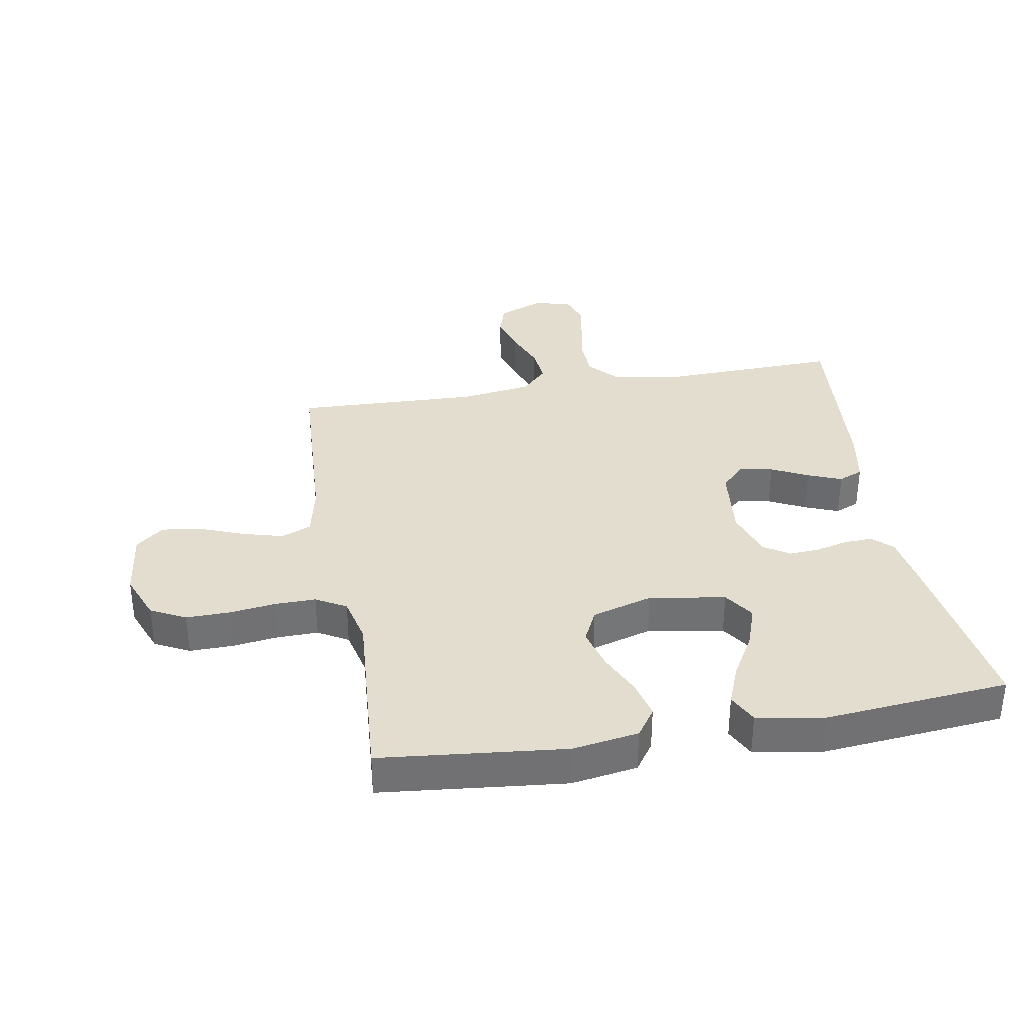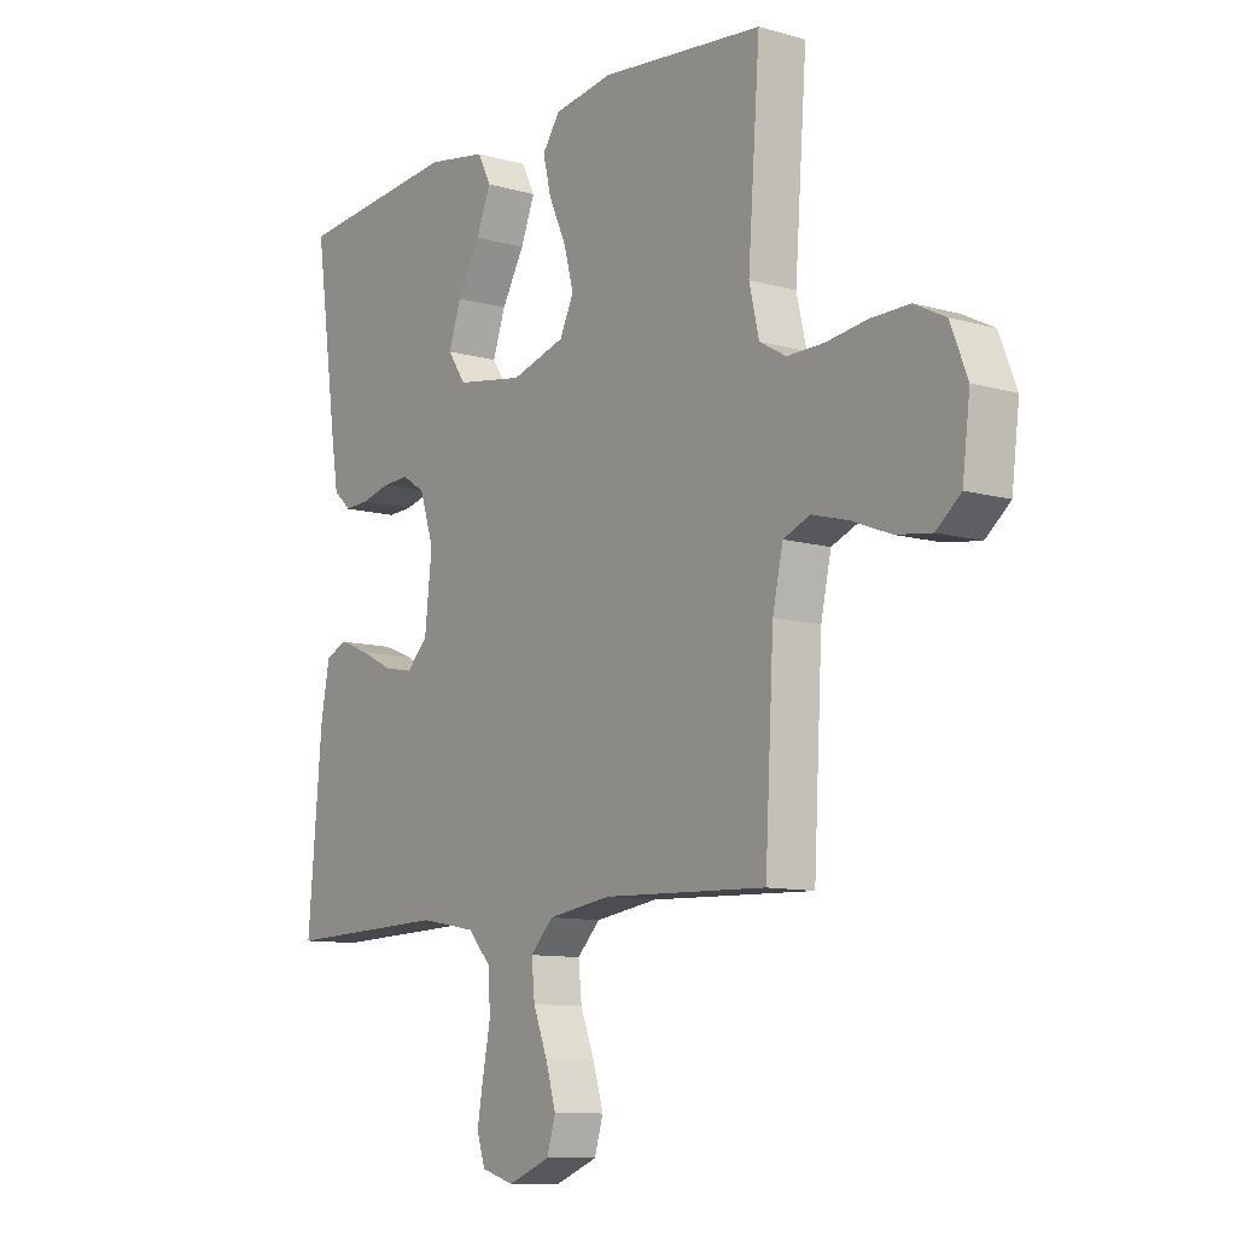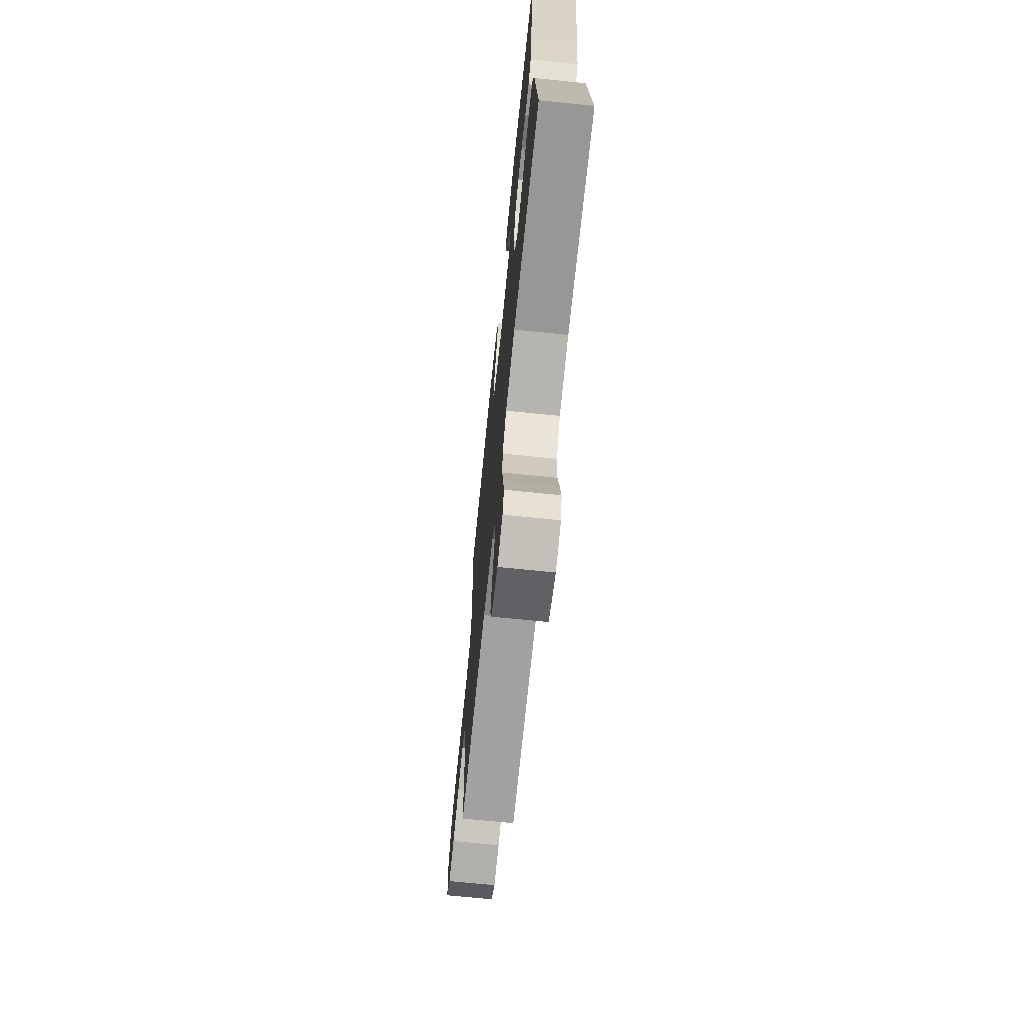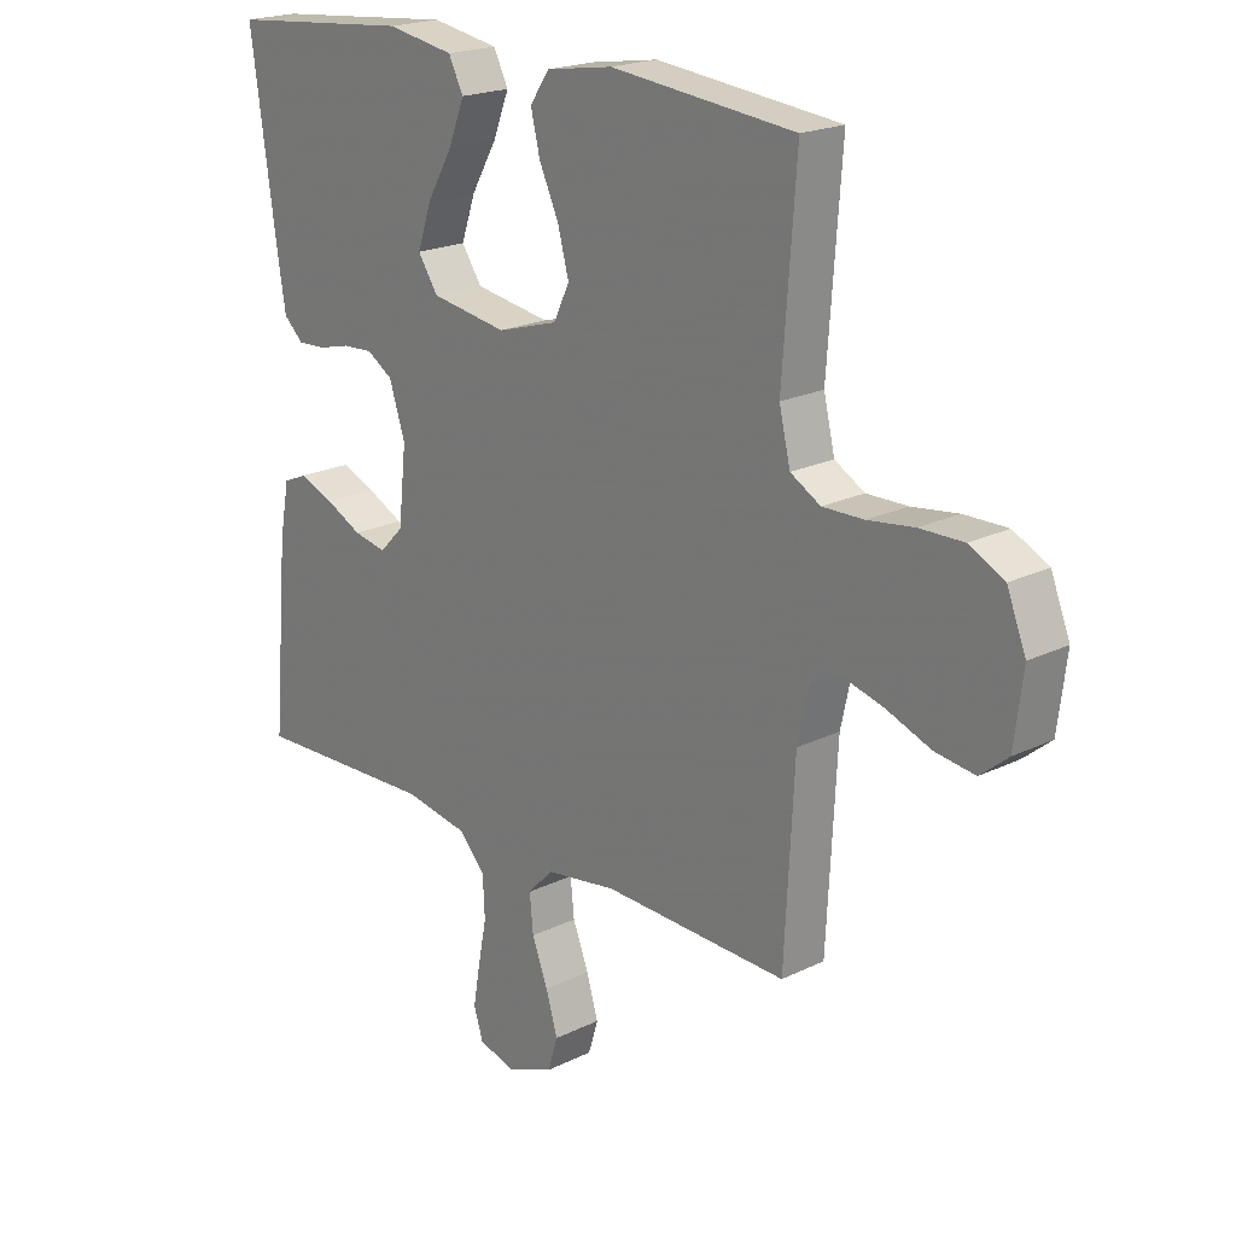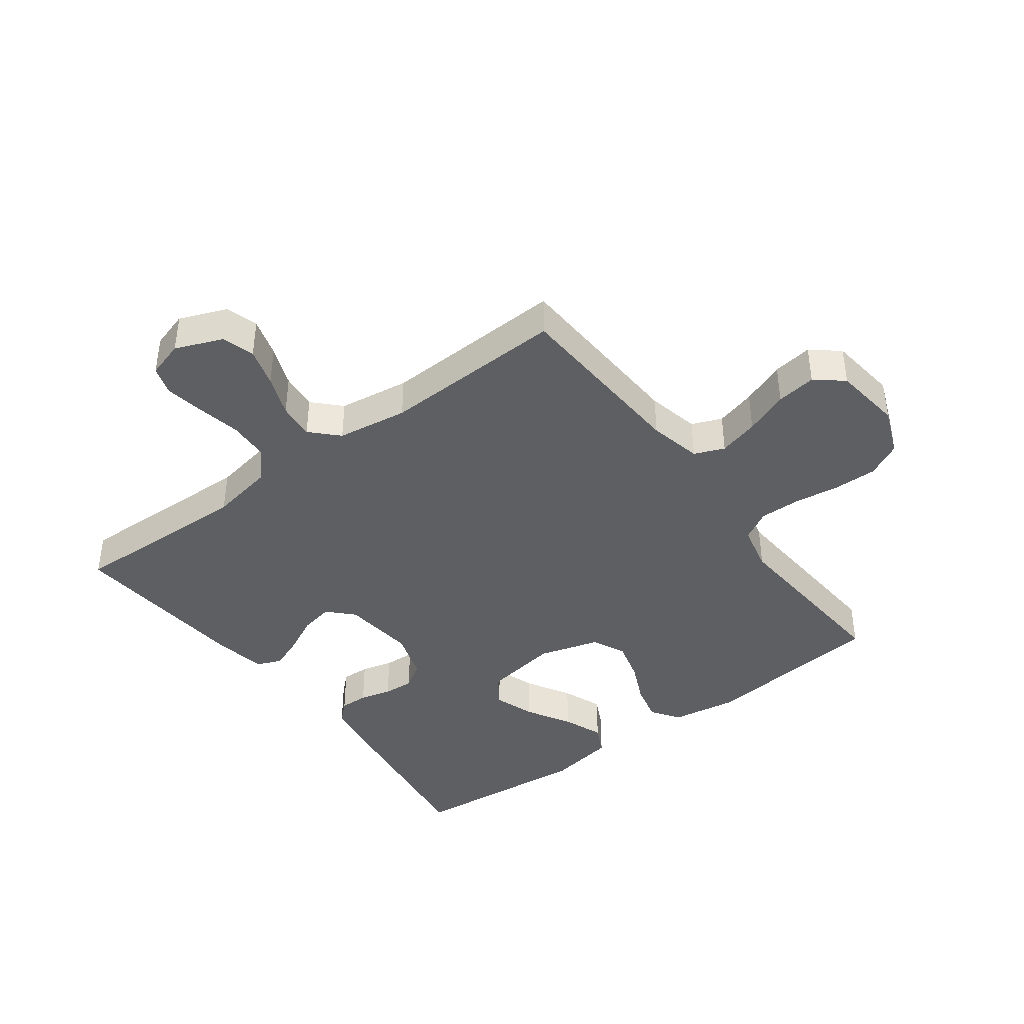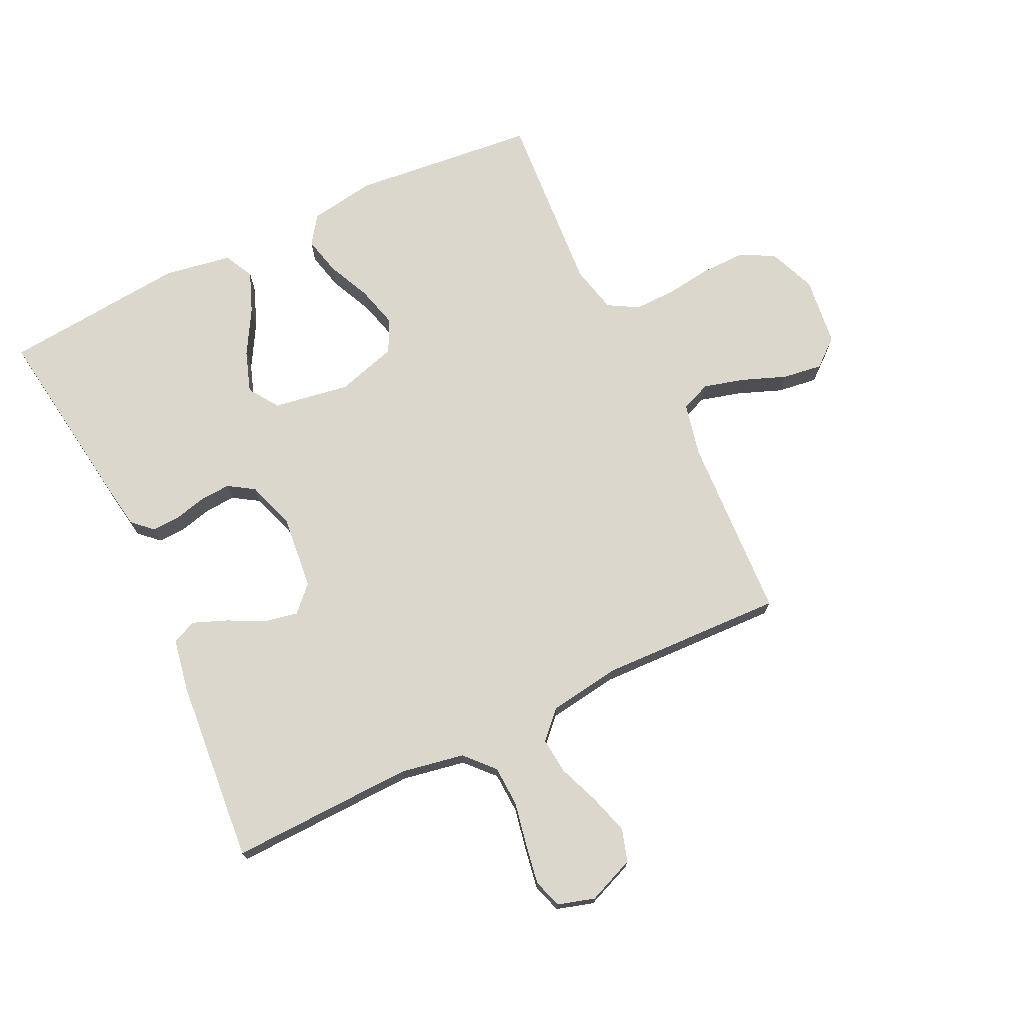
<metadata>
{"format":"obj","ext":"obj","renderer":"f3d","projection":"perspective","resolution":1024,"background":"white","views":[{"elev":35.0,"azim":-9.9,"up":"+Y"},{"elev":-10.2,"azim":-125.9,"up":"+Z"},{"elev":-70.1,"azim":84.2,"up":"+Z"},{"elev":20.3,"azim":-131.9,"up":"+Z"},{"elev":-41.2,"azim":-143.3,"up":"+Y"},{"elev":73.0,"azim":154.3,"up":"+Y"}]}
</metadata>
<code>
v -0.5 0.07 -0.5
v -0.516 0.07 -0.2
v -0.535 0.07 -0.114
v -0.584 0.07 -0.094
v -0.65 0.07 -0.112
v -0.722 0.07 -0.14
v -0.787 0.07 -0.149
v -0.832 0.07 -0.112
v -0.846 0.07 0
v -0.815 0.07 0.078
v -0.758 0.07 0.107
v -0.687 0.07 0.106
v -0.612 0.07 0.096
v -0.545 0.07 0.095
v -0.496 0.07 0.123
v -0.478 0.07 0.2
v -0.5 0.07 0.5
v -0.2 0.07 0.531
v -0.092 0.07 0.514
v -0.06 0.07 0.468
v -0.075 0.07 0.406
v -0.107 0.07 0.336
v -0.125 0.07 0.269
v -0.099 0.07 0.215
v 0 0.07 0.186
v 0.124 0.07 0.206
v 0.157 0.07 0.255
v 0.134 0.07 0.322
v 0.092 0.07 0.395
v 0.066 0.07 0.461
v 0.09 0.07 0.509
v 0.2 0.07 0.528
v 0.5 0.07 0.5
v 0.458 0.07 0.2
v 0.445 0.07 0.118
v 0.413 0.07 0.088
v 0.367 0.07 0.09
v 0.315 0.07 0.103
v 0.265 0.07 0.106
v 0.223 0.07 0.079
v 0.197 0.07 0
v 0.21 0.07 -0.12
v 0.249 0.07 -0.16
v 0.303 0.07 -0.149
v 0.363 0.07 -0.119
v 0.418 0.07 -0.097
v 0.458 0.07 -0.114
v 0.474 0.07 -0.2
v 0.5 0.07 -0.5
v 0.2 0.07 -0.491
v 0.096 0.07 -0.51
v 0.053 0.07 -0.557
v 0.05 0.07 -0.623
v 0.064 0.07 -0.694
v 0.075 0.07 -0.759
v 0.06 0.07 -0.806
v 0 0.07 -0.824
v -0.077 0.07 -0.793
v -0.093 0.07 -0.74
v -0.074 0.07 -0.676
v -0.048 0.07 -0.609
v -0.042 0.07 -0.549
v -0.084 0.07 -0.506
v -0.2 0.07 -0.489
v -0.5 0 -0.5
v -0.516 0 -0.2
v -0.535 0 -0.114
v -0.584 0 -0.094
v -0.65 0 -0.112
v -0.722 0 -0.14
v -0.787 0 -0.149
v -0.832 0 -0.112
v -0.846 0 0
v -0.815 0 0.078
v -0.758 0 0.107
v -0.687 0 0.106
v -0.612 0 0.096
v -0.545 0 0.095
v -0.496 0 0.123
v -0.478 0 0.2
v -0.5 0 0.5
v -0.2 0 0.531
v -0.092 0 0.514
v -0.06 0 0.468
v -0.075 0 0.406
v -0.107 0 0.336
v -0.125 0 0.269
v -0.099 0 0.215
v 0 0 0.186
v 0.124 0 0.206
v 0.157 0 0.255
v 0.134 0 0.322
v 0.092 0 0.395
v 0.066 0 0.461
v 0.09 0 0.509
v 0.2 0 0.528
v 0.5 0 0.5
v 0.458 0 0.2
v 0.445 0 0.118
v 0.413 0 0.088
v 0.367 0 0.09
v 0.315 0 0.103
v 0.265 0 0.106
v 0.223 0 0.079
v 0.197 0 0
v 0.21 0 -0.12
v 0.249 0 -0.16
v 0.303 0 -0.149
v 0.363 0 -0.119
v 0.418 0 -0.097
v 0.458 0 -0.114
v 0.474 0 -0.2
v 0.5 0 -0.5
v 0.2 0 -0.491
v 0.096 0 -0.51
v 0.053 0 -0.557
v 0.05 0 -0.623
v 0.064 0 -0.694
v 0.075 0 -0.759
v 0.06 0 -0.806
v 0 0 -0.824
v -0.077 0 -0.793
v -0.093 0 -0.74
v -0.074 0 -0.676
v -0.048 0 -0.609
v -0.042 0 -0.549
v -0.084 0 -0.506
v -0.2 0 -0.489
f 58 59 60 61
f 56 57 58 61
f 56 61 62
f 53 54 55 56
f 53 56 62
f 52 53 62 63
f 47 48 49 50
f 47 50 51
f 44 45 46 47
f 44 47 51 52
f 35 36 37 38
f 35 38 39
f 34 35 39
f 33 34 39
f 32 33 39 40
f 28 29 30 31
f 27 28 31 32
f 19 20 21 22
f 19 22 23
f 16 17 18 19
f 15 16 19 23
f 14 15 23 24
f 10 11 12 13
f 10 13 14
f 9 10 14
f 5 6 7 8
f 4 5 8 9
f 64 1 2
f 63 64 2 3
f 43 44 52 63
f 42 43 63 3
f 27 32 40 41
f 26 27 41 42
f 25 26 42 3
f 4 9 14 24
f 3 4 24 25
f 125 124 123 122
f 125 122 121 120
f 126 125 120
f 120 119 118 117
f 126 120 117
f 127 126 117 116
f 114 113 112 111
f 115 114 111
f 111 110 109 108
f 116 115 111 108
f 102 101 100 99
f 103 102 99
f 103 99 98
f 103 98 97
f 104 103 97 96
f 95 94 93 92
f 96 95 92 91
f 86 85 84 83
f 87 86 83
f 83 82 81 80
f 87 83 80 79
f 88 87 79 78
f 77 76 75 74
f 78 77 74
f 78 74 73
f 72 71 70 69
f 73 72 69 68
f 66 65 128
f 67 66 128 127
f 127 116 108 107
f 67 127 107 106
f 105 104 96 91
f 106 105 91 90
f 67 106 90 89
f 88 78 73 68
f 89 88 68 67
f 1 65 66 2
f 2 66 67 3
f 3 67 68 4
f 4 68 69 5
f 5 69 70 6
f 6 70 71 7
f 7 71 72 8
f 8 72 73 9
f 9 73 74 10
f 10 74 75 11
f 11 75 76 12
f 12 76 77 13
f 13 77 78 14
f 14 78 79 15
f 15 79 80 16
f 16 80 81 17
f 17 81 82 18
f 18 82 83 19
f 19 83 84 20
f 20 84 85 21
f 21 85 86 22
f 22 86 87 23
f 23 87 88 24
f 24 88 89 25
f 25 89 90 26
f 26 90 91 27
f 27 91 92 28
f 28 92 93 29
f 29 93 94 30
f 30 94 95 31
f 31 95 96 32
f 32 96 97 33
f 33 97 98 34
f 34 98 99 35
f 35 99 100 36
f 36 100 101 37
f 37 101 102 38
f 38 102 103 39
f 39 103 104 40
f 40 104 105 41
f 41 105 106 42
f 42 106 107 43
f 43 107 108 44
f 44 108 109 45
f 45 109 110 46
f 46 110 111 47
f 47 111 112 48
f 48 112 113 49
f 49 113 114 50
f 50 114 115 51
f 51 115 116 52
f 52 116 117 53
f 53 117 118 54
f 54 118 119 55
f 55 119 120 56
f 56 120 121 57
f 57 121 122 58
f 58 122 123 59
f 59 123 124 60
f 60 124 125 61
f 61 125 126 62
f 62 126 127 63
f 63 127 128 64
f 64 128 65 1

</code>
